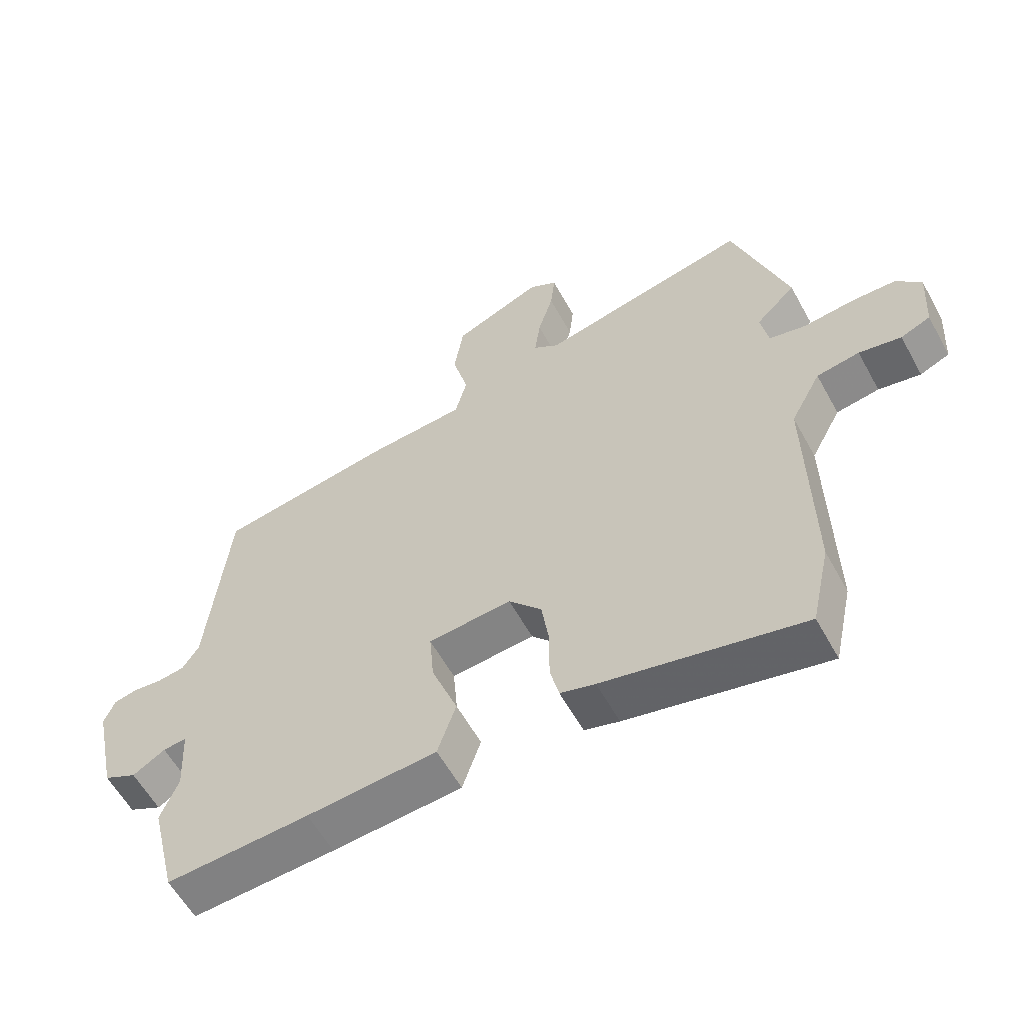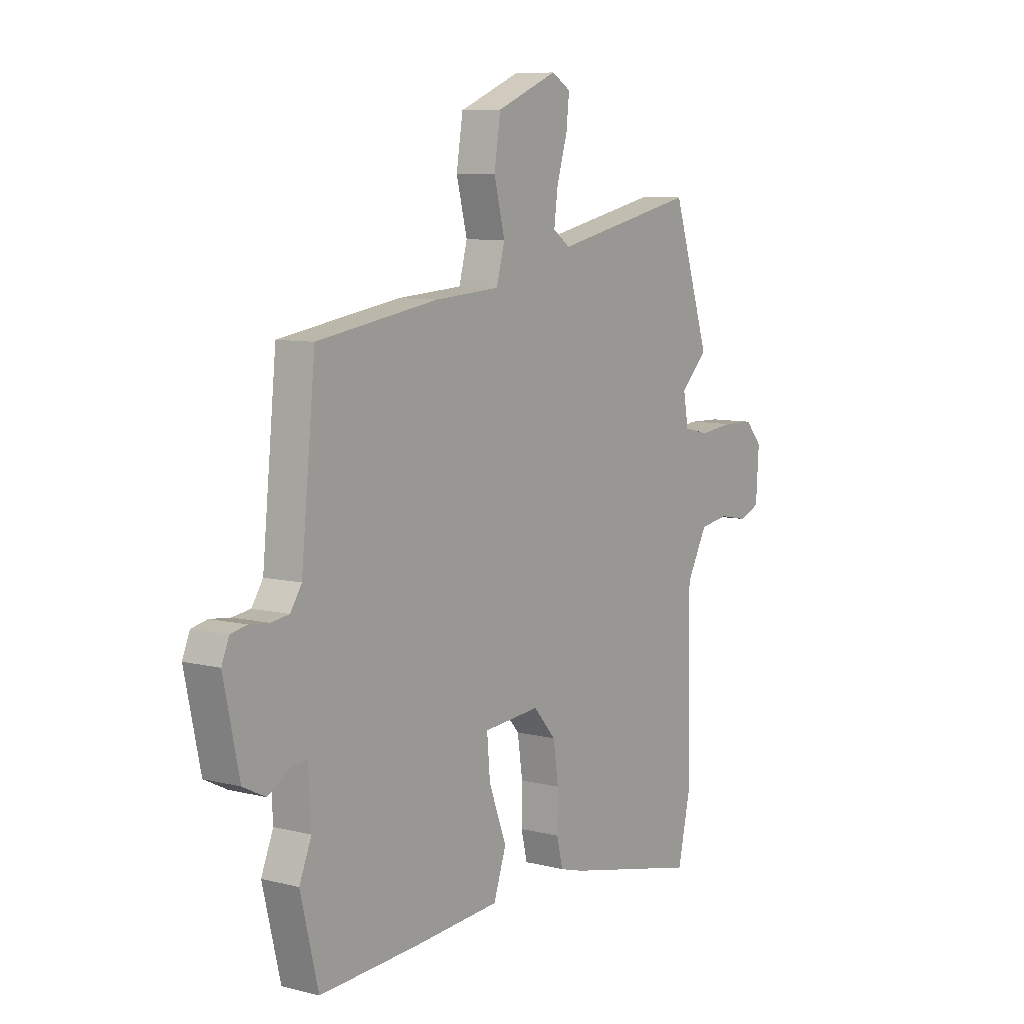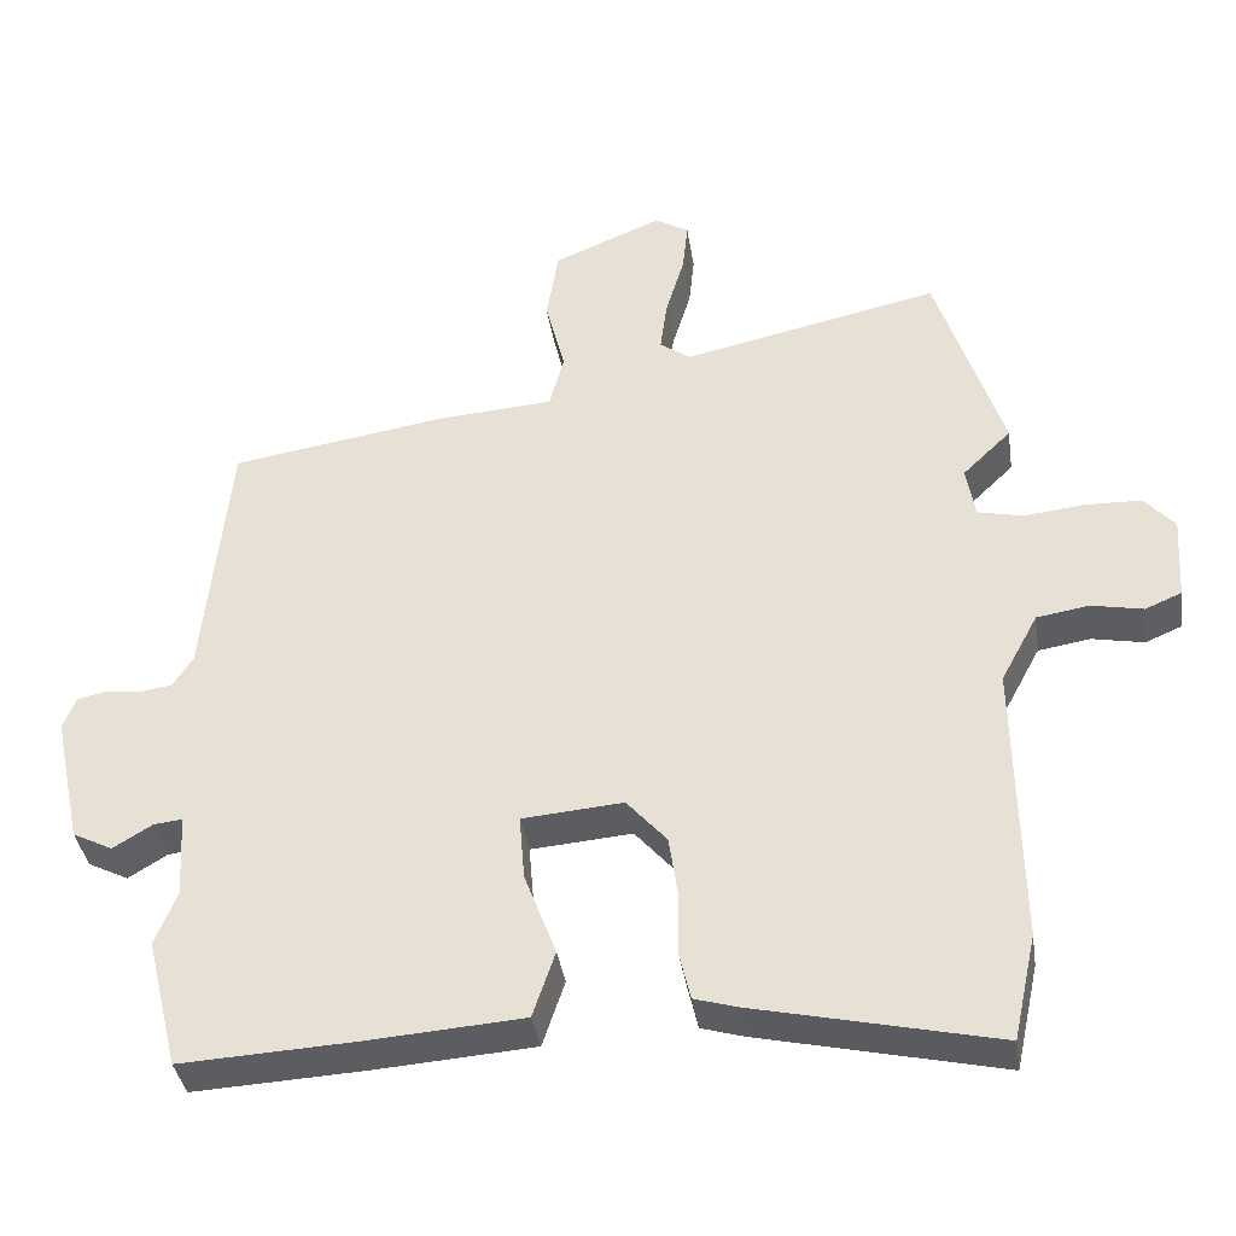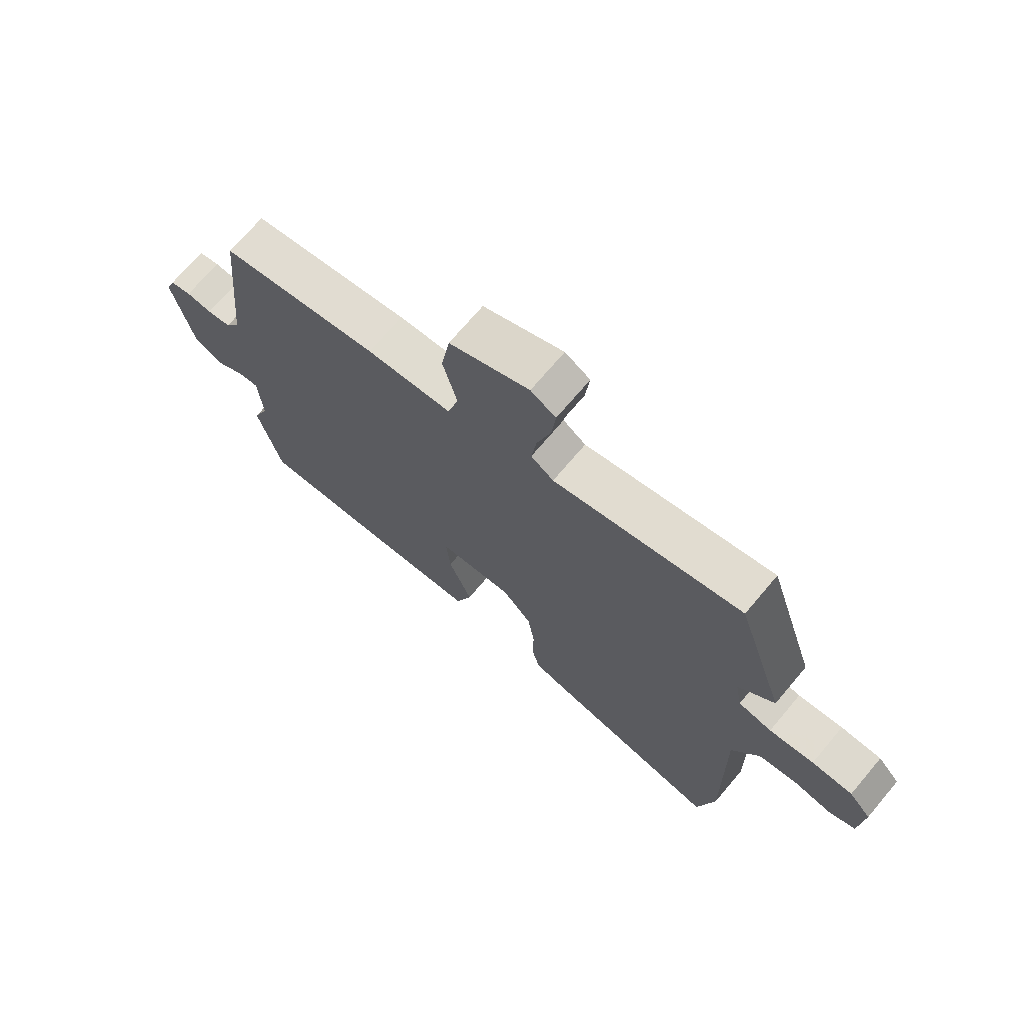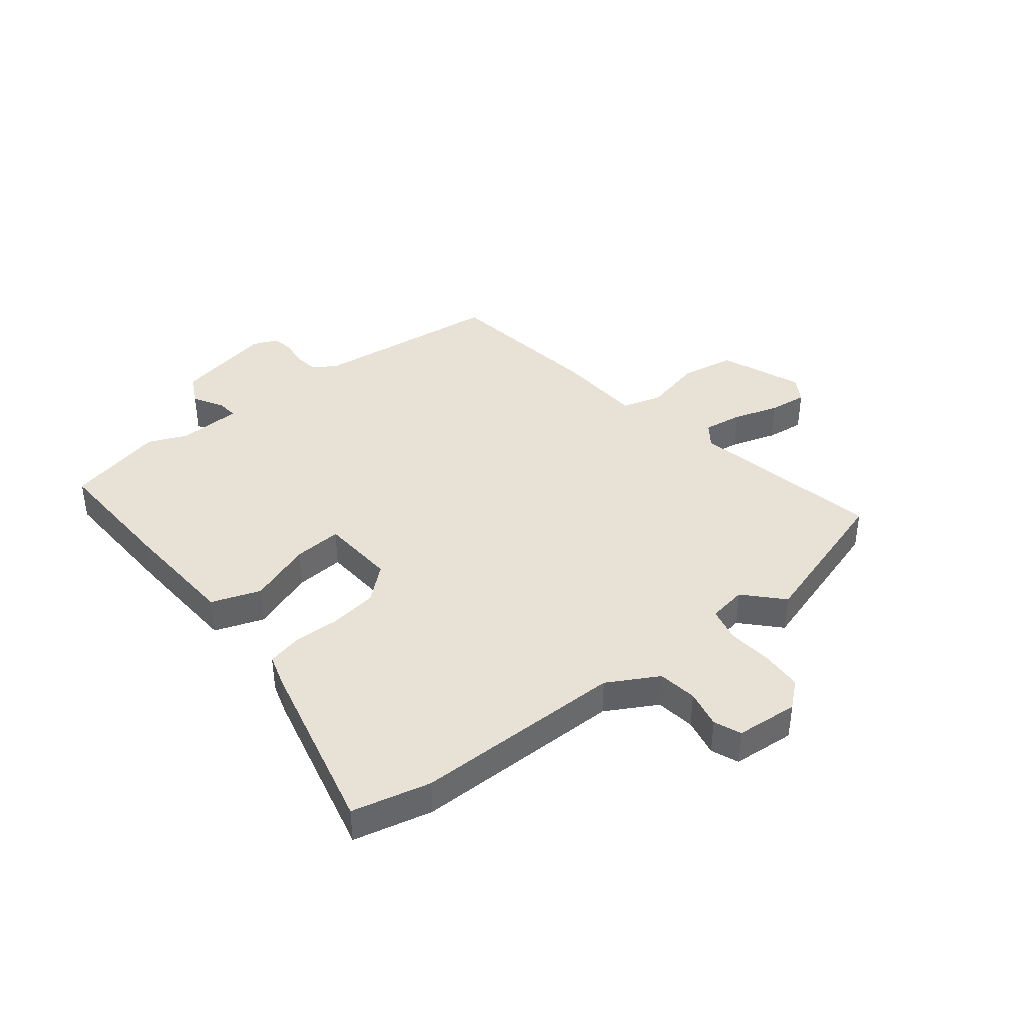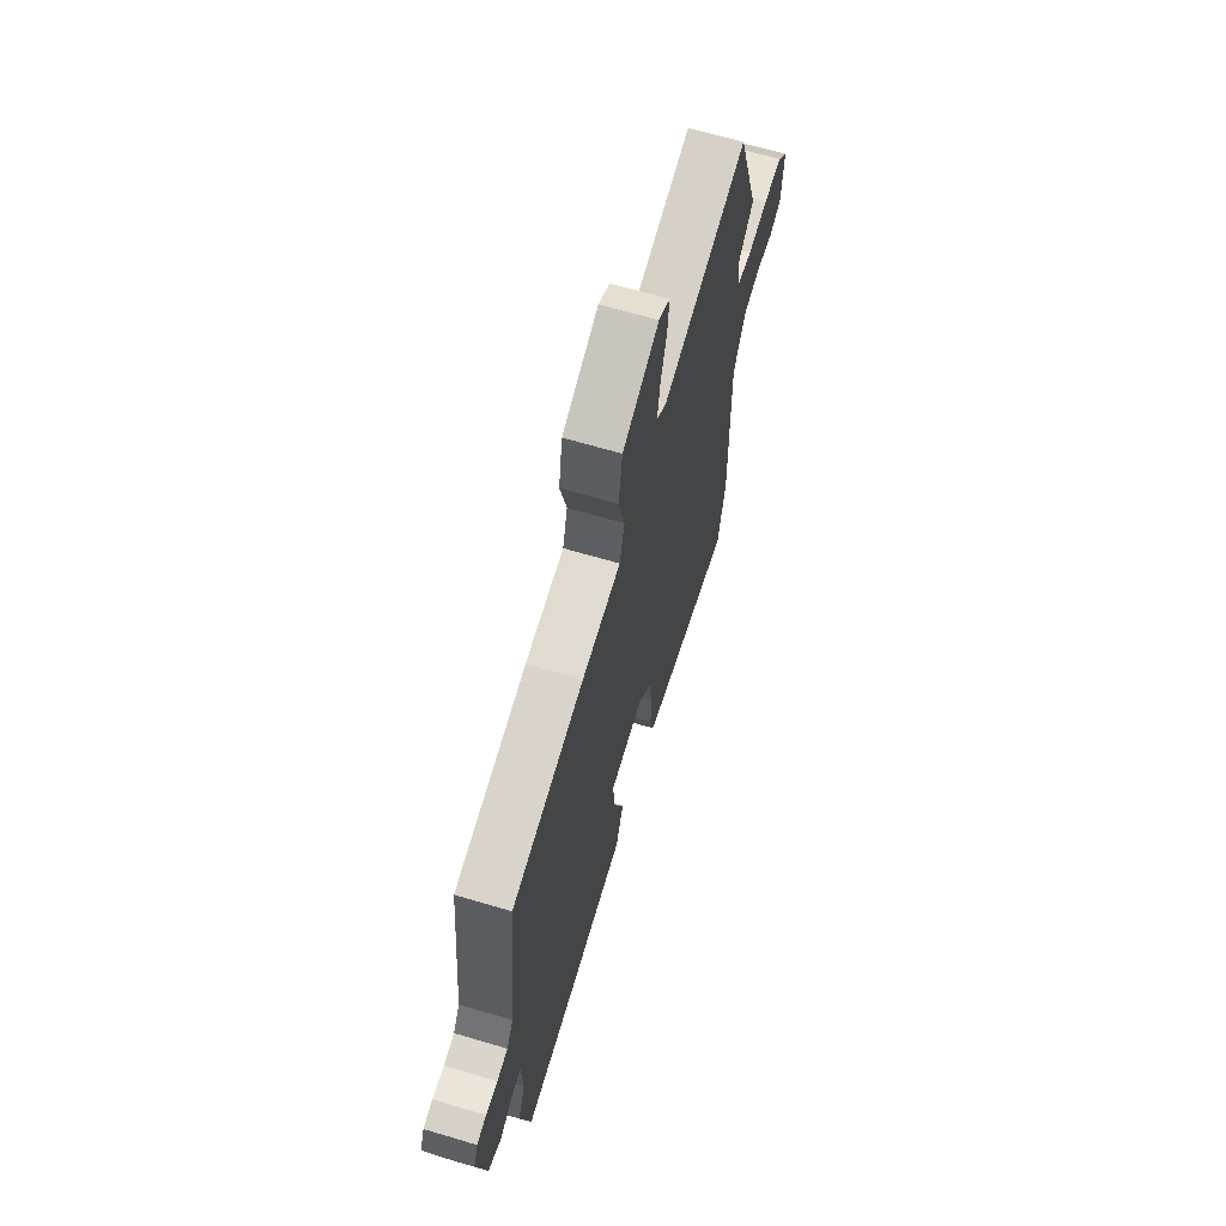
<metadata>
{"format":"obj","ext":"obj","renderer":"f3d","projection":"perspective","resolution":1024,"background":"white","views":[{"elev":-58.8,"azim":-151.3,"up":"+Z"},{"elev":8.1,"azim":125.0,"up":"+Z"},{"elev":-37.3,"azim":-171.5,"up":"+Z"},{"elev":71.1,"azim":-139.8,"up":"+Z"},{"elev":40.4,"azim":-127.5,"up":"+Y"},{"elev":65.7,"azim":106.6,"up":"+Z"}]}
</metadata>
<code>
v 0.54 0.07 -0.336
v 0.499 0.07 -0.505
v 0.274 0.07 -0.493
v 0.07 0.07 -0.478
v 0.041 0.07 -0.392
v 0.082 0.07 -0.283
v 0.089 0.07 -0.199
v -0.042 0.07 -0.188
v -0.094 0.07 -0.247
v -0.106 0.07 -0.329
v -0.105 0.07 -0.41
v -0.119 0.07 -0.469
v -0.174 0.07 -0.485
v -0.488 0.07 -0.555
v -0.518 0.07 -0.418
v -0.512 0.07 -0.051
v -0.56 0.07 0.038
v -0.628 0.07 0.049
v -0.695 0.07 0.036
v -0.742 0.07 0.056
v -0.749 0.07 0.165
v -0.71 0.07 0.209
v -0.638 0.07 0.211
v -0.559 0.07 0.202
v -0.5 0.07 0.215
v -0.488 0.07 0.282
v -0.551 0.07 0.343
v -0.465 0.07 0.607
v -0.132 0.07 0.534
v -0.092 0.07 0.562
v -0.101 0.07 0.63
v -0.125 0.07 0.71
v -0.132 0.07 0.776
v -0.088 0.07 0.802
v 0.053 0.07 0.743
v 0.068 0.07 0.648
v 0.043 0.07 0.549
v 0.062 0.07 0.478
v 0.213 0.07 0.467
v 0.493 0.07 0.422
v 0.526 0.07 0.093
v 0.552 0.07 0.053
v 0.594 0.07 0.047
v 0.64 0.07 0.052
v 0.677 0.07 0.044
v 0.694 0.07 0.002
v 0.658 0.07 -0.167
v 0.606 0.07 -0.193
v 0.555 0.07 -0.162
v 0.518 0.07 -0.158
v 0.512 0.07 -0.267
v 0.54 0 -0.336
v 0.499 0 -0.505
v 0.274 0 -0.493
v 0.07 0 -0.478
v 0.041 0 -0.392
v 0.082 0 -0.283
v 0.089 0 -0.199
v -0.042 0 -0.188
v -0.094 0 -0.247
v -0.106 0 -0.329
v -0.105 0 -0.41
v -0.119 0 -0.469
v -0.174 0 -0.485
v -0.488 0 -0.555
v -0.518 0 -0.418
v -0.512 0 -0.051
v -0.56 0 0.038
v -0.628 0 0.049
v -0.695 0 0.036
v -0.742 0 0.056
v -0.749 0 0.165
v -0.71 0 0.209
v -0.638 0 0.211
v -0.559 0 0.202
v -0.5 0 0.215
v -0.488 0 0.282
v -0.551 0 0.343
v -0.465 0 0.607
v -0.132 0 0.534
v -0.092 0 0.562
v -0.101 0 0.63
v -0.125 0 0.71
v -0.132 0 0.776
v -0.088 0 0.802
v 0.053 0 0.743
v 0.068 0 0.648
v 0.043 0 0.549
v 0.062 0 0.478
v 0.213 0 0.467
v 0.493 0 0.422
v 0.526 0 0.093
v 0.552 0 0.053
v 0.594 0 0.047
v 0.64 0 0.052
v 0.677 0 0.044
v 0.694 0 0.002
v 0.658 0 -0.167
v 0.606 0 -0.193
v 0.555 0 -0.162
v 0.518 0 -0.158
v 0.512 0 -0.267
f 46 47 48 49
f 46 49 50
f 43 44 45 46
f 42 43 46 50
f 41 42 50
f 38 39 40 41
f 38 41 50 51
f 34 35 36 37
f 34 37 38
f 31 32 33 34
f 30 31 34 38
f 29 30 38 51
f 26 27 28 29
f 25 26 29 51
f 21 22 23 24
f 19 20 21 24
f 18 19 24 25
f 17 18 25
f 16 17 25 51
f 10 11 12 13
f 9 10 13 14
f 8 9 14 15
f 3 4 5 6
f 3 6 7
f 2 3 7
f 1 2 7
f 51 1 7
f 16 51 7
f 8 15 16
f 7 8 16
f 100 99 98 97
f 101 100 97
f 97 96 95 94
f 101 97 94 93
f 101 93 92
f 92 91 90 89
f 102 101 92 89
f 88 87 86 85
f 89 88 85
f 85 84 83 82
f 89 85 82 81
f 102 89 81 80
f 80 79 78 77
f 102 80 77 76
f 75 74 73 72
f 75 72 71 70
f 76 75 70 69
f 76 69 68
f 102 76 68 67
f 64 63 62 61
f 65 64 61 60
f 66 65 60 59
f 57 56 55 54
f 58 57 54
f 58 54 53
f 58 53 52
f 58 52 102
f 58 102 67
f 67 66 59
f 67 59 58
f 1 52 53 2
f 2 53 54 3
f 3 54 55 4
f 4 55 56 5
f 5 56 57 6
f 6 57 58 7
f 7 58 59 8
f 8 59 60 9
f 9 60 61 10
f 10 61 62 11
f 11 62 63 12
f 12 63 64 13
f 13 64 65 14
f 14 65 66 15
f 15 66 67 16
f 16 67 68 17
f 17 68 69 18
f 18 69 70 19
f 19 70 71 20
f 20 71 72 21
f 21 72 73 22
f 22 73 74 23
f 23 74 75 24
f 24 75 76 25
f 25 76 77 26
f 26 77 78 27
f 27 78 79 28
f 28 79 80 29
f 29 80 81 30
f 30 81 82 31
f 31 82 83 32
f 32 83 84 33
f 33 84 85 34
f 34 85 86 35
f 35 86 87 36
f 36 87 88 37
f 37 88 89 38
f 38 89 90 39
f 39 90 91 40
f 40 91 92 41
f 41 92 93 42
f 42 93 94 43
f 43 94 95 44
f 44 95 96 45
f 45 96 97 46
f 46 97 98 47
f 47 98 99 48
f 48 99 100 49
f 49 100 101 50
f 50 101 102 51
f 51 102 52 1

</code>
